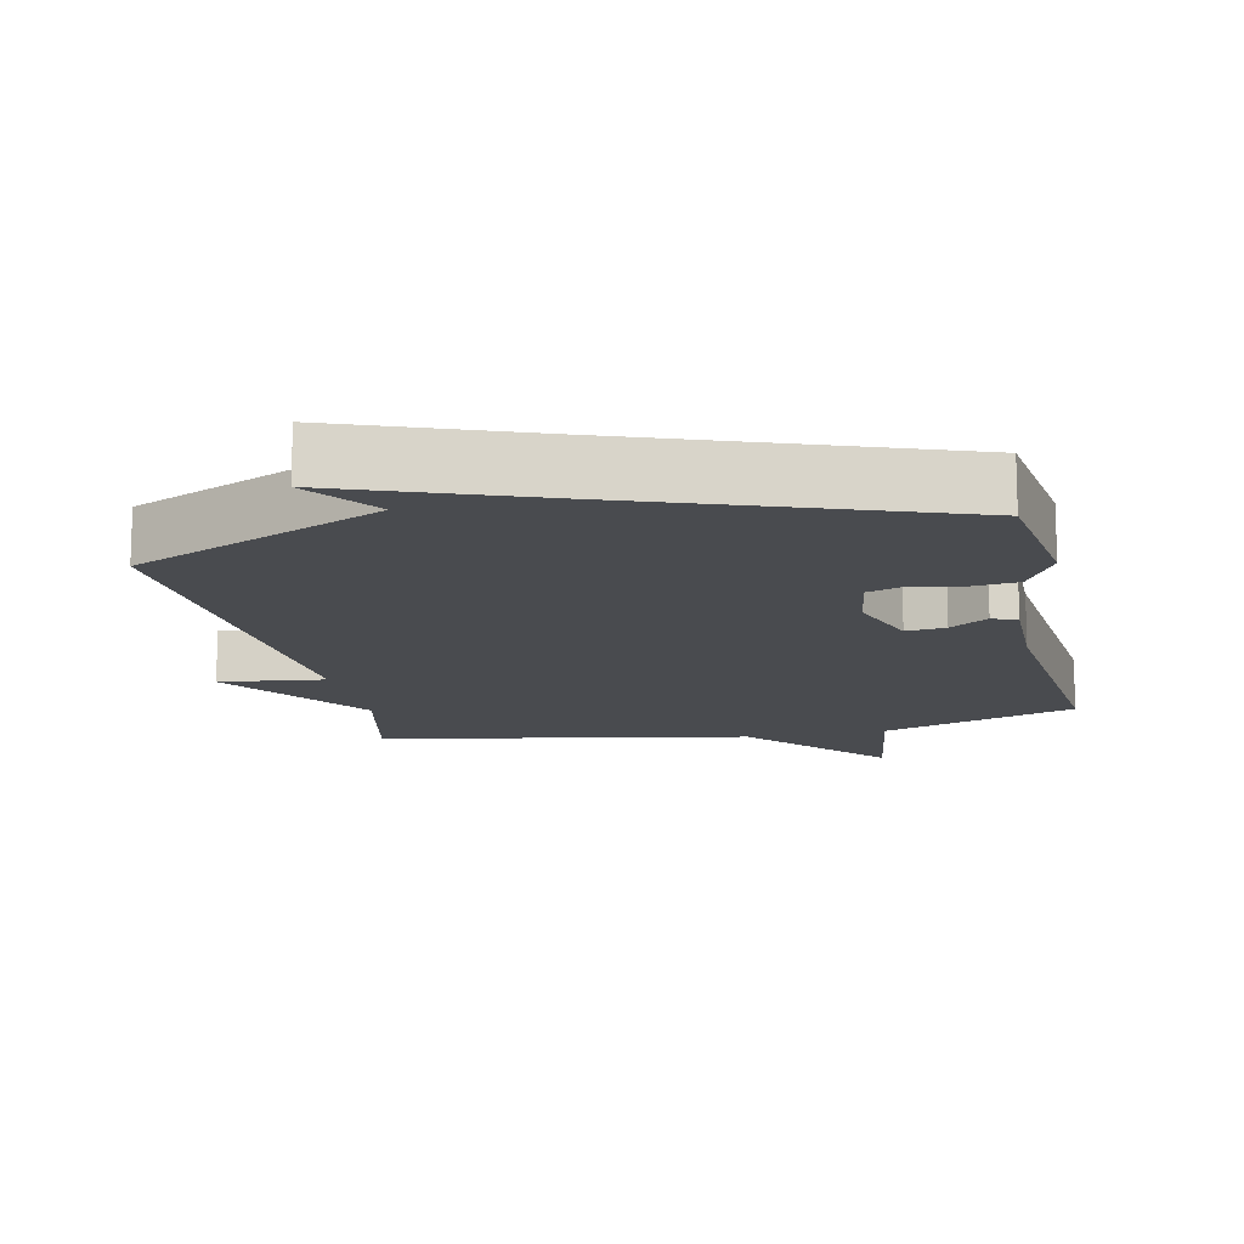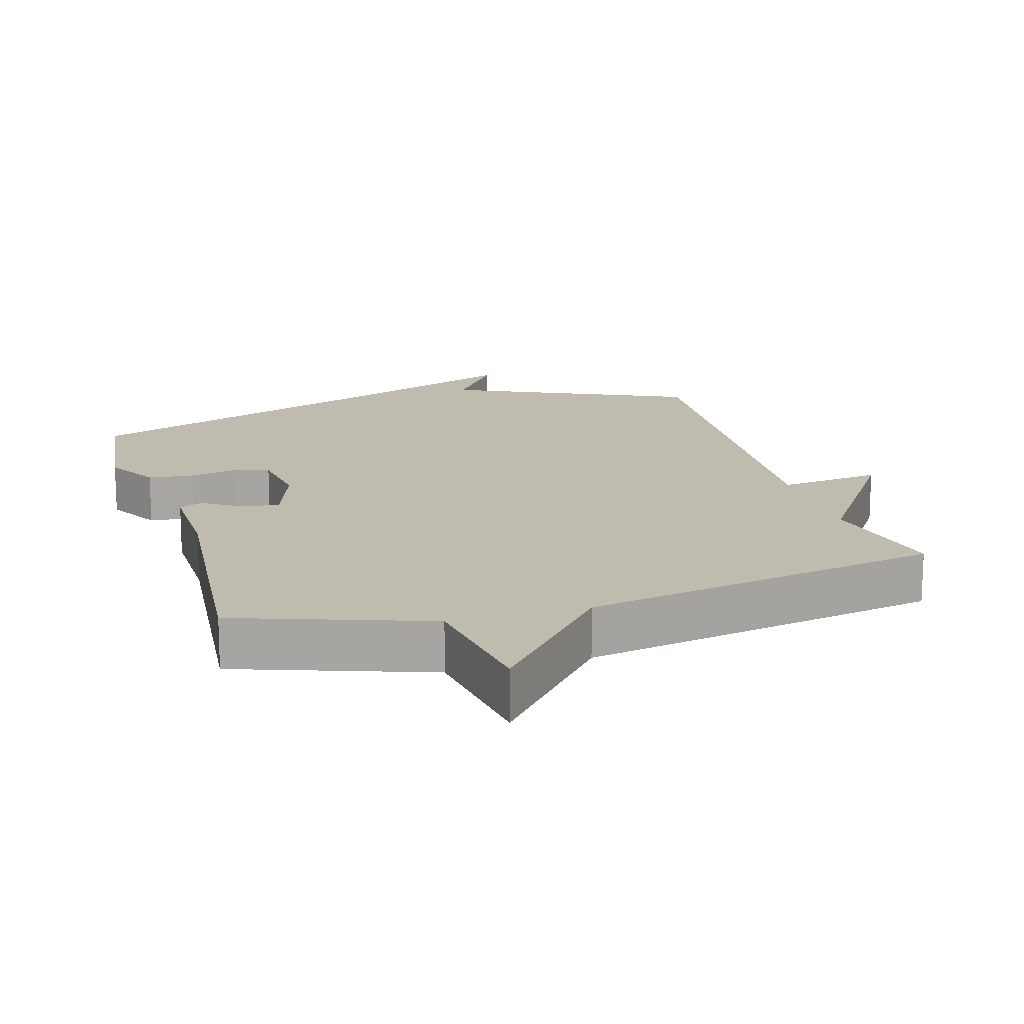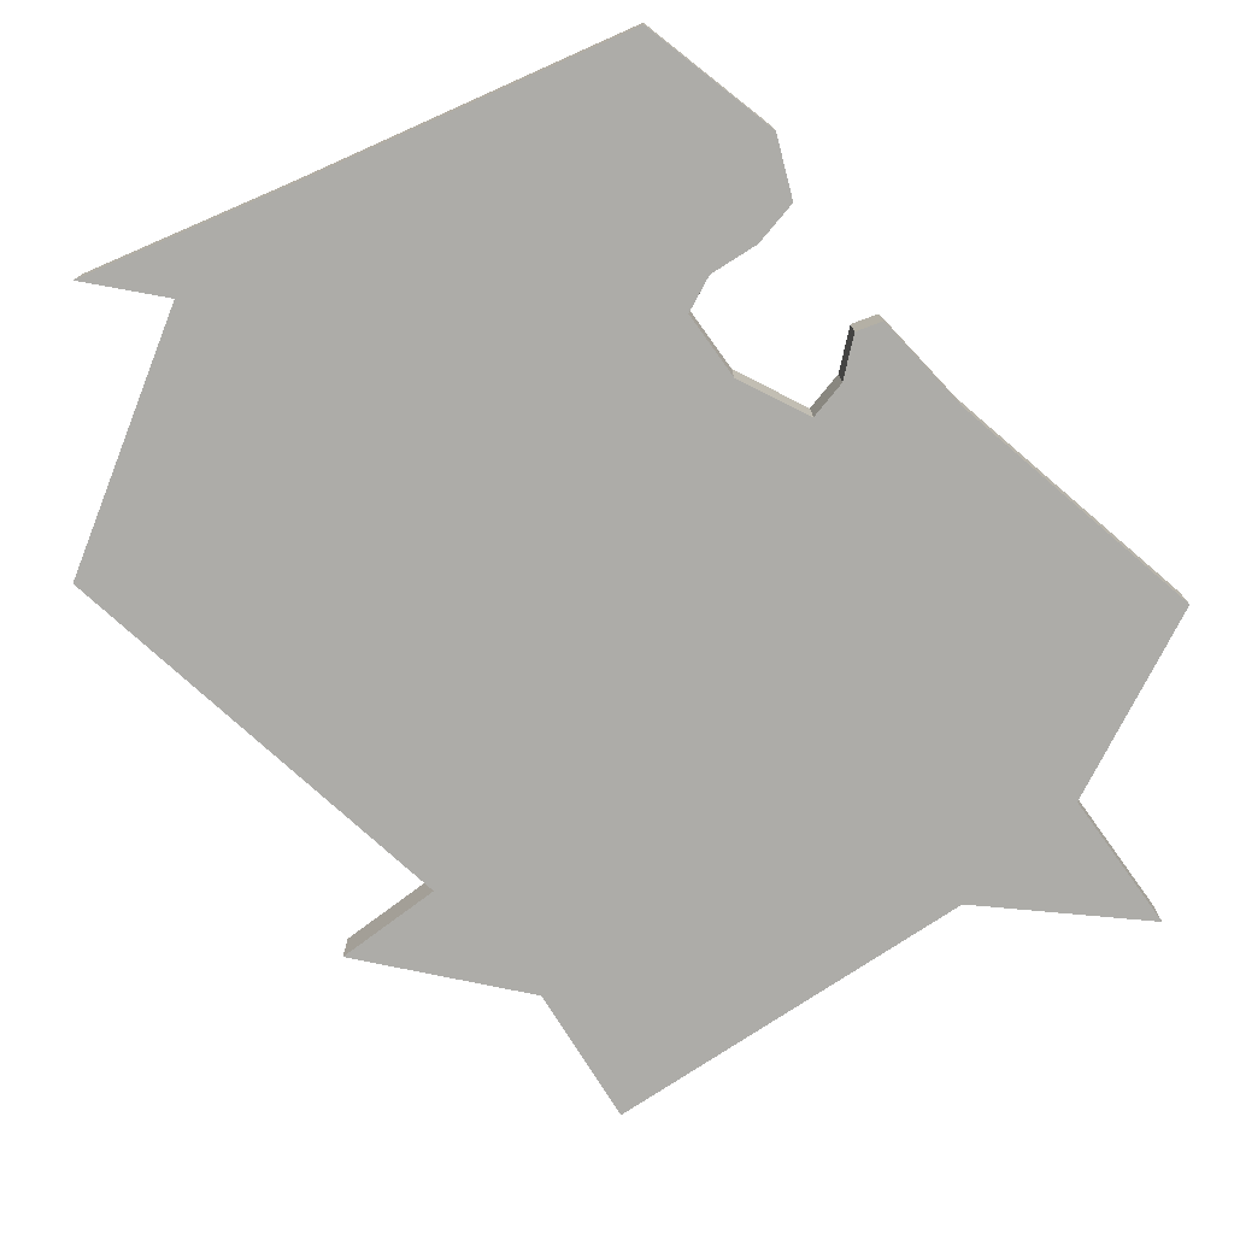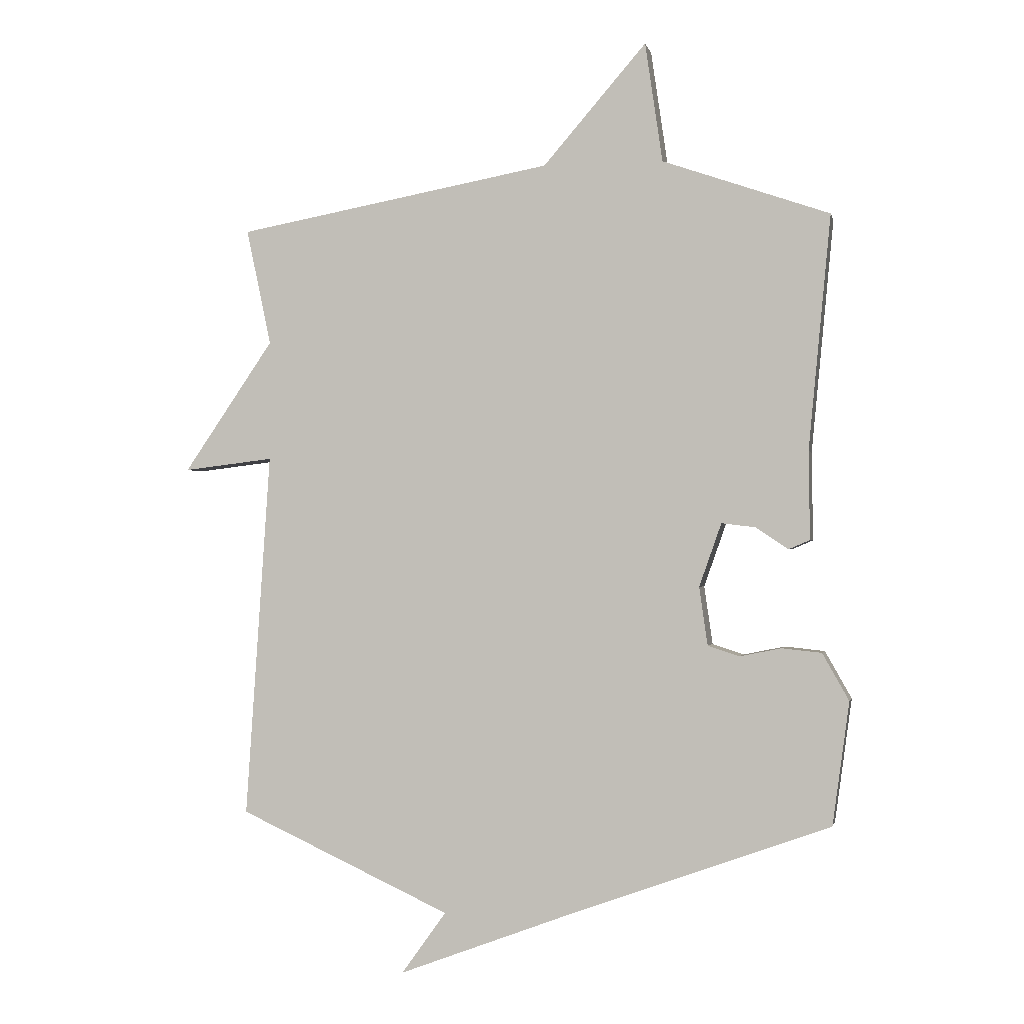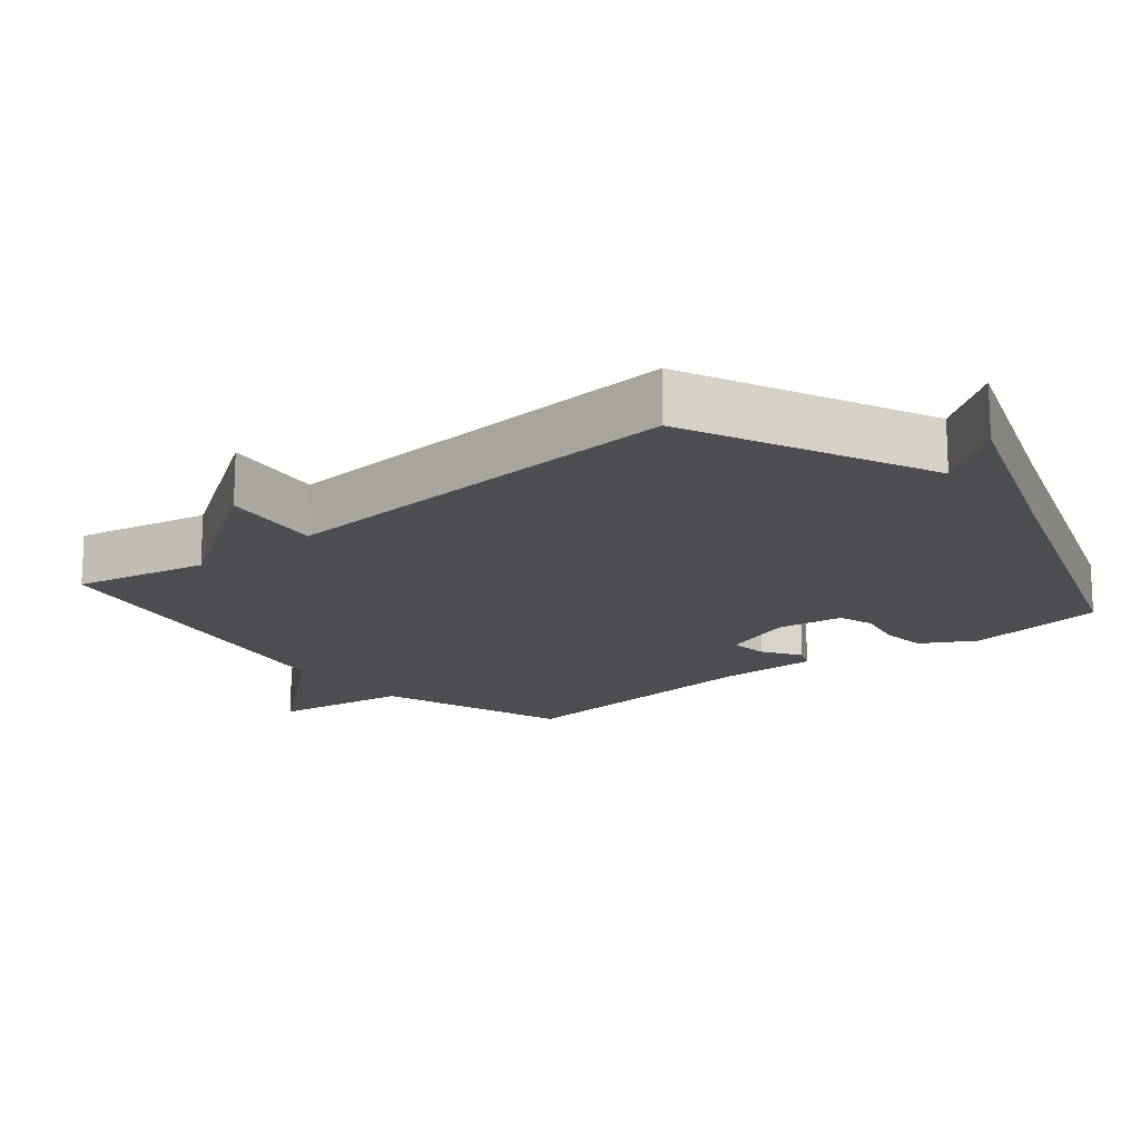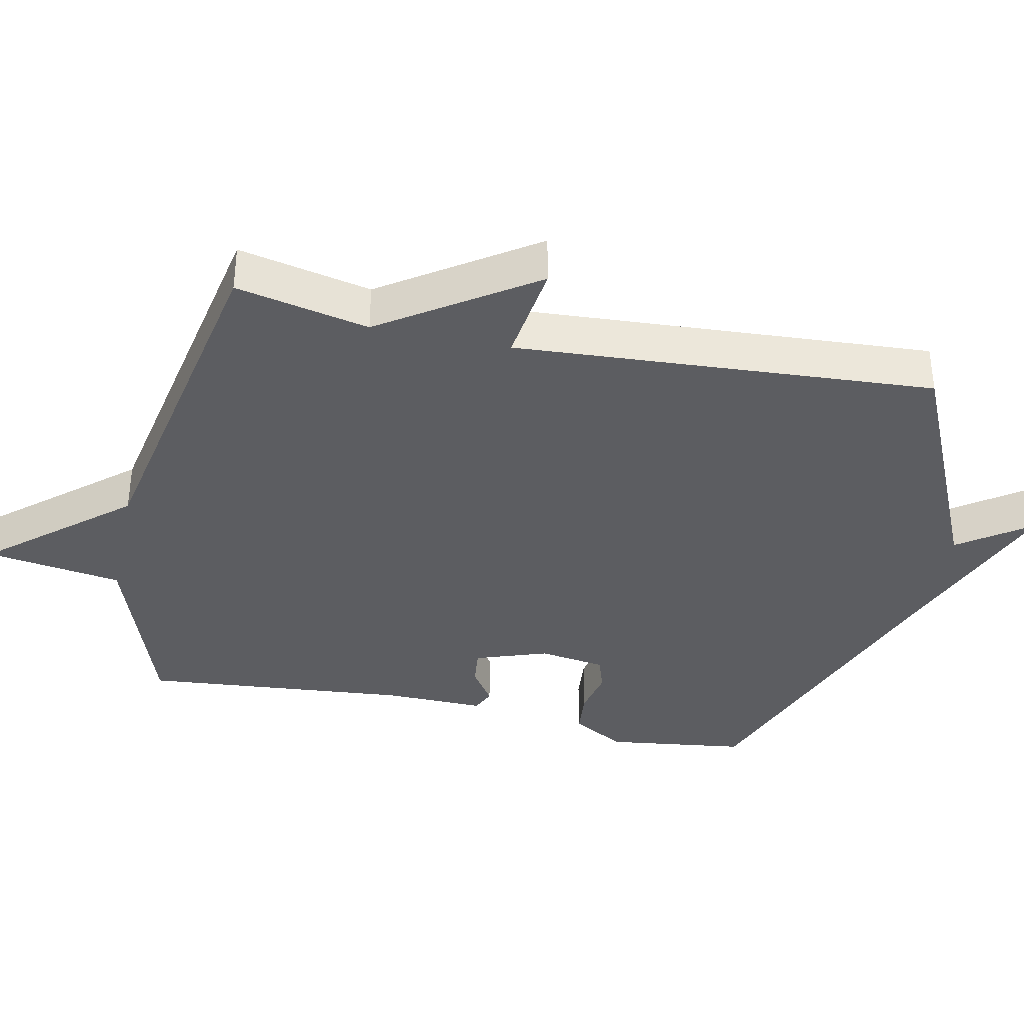
<metadata>
{"format":"obj","ext":"obj","renderer":"f3d","projection":"perspective","resolution":1024,"background":"white","views":[{"elev":-13.8,"azim":-168.0,"up":"+Y"},{"elev":16.0,"azim":-16.5,"up":"+Y"},{"elev":-76.6,"azim":-136.1,"up":"+Y"},{"elev":-1.1,"azim":-168.1,"up":"+Z"},{"elev":-16.9,"azim":129.4,"up":"+Y"},{"elev":-36.8,"azim":77.7,"up":"+Y"}]}
</metadata>
<code>
v 0.5 0.07 -0.5
v 0.148 0.07 -0.662
v 0.222 0.07 -0.765
v -0.052 0.07 -0.662
v -0.5 0.07 -0.5
v -0.528 0.07 -0.296
v -0.484 0.07 -0.218
v -0.418 0.07 -0.211
v -0.349 0.07 -0.225
v -0.297 0.07 -0.208
v -0.283 0.07 -0.111
v -0.32 0.07 -0.006
v -0.376 0.07 -0.013
v -0.43 0.07 -0.049
v -0.465 0.07 -0.034
v -0.463 0.07 0.112
v -0.5 0.07 0.5
v -0.223 0.07 0.596
v -0.194 0.07 0.794
v -0.023 0.07 0.596
v 0.5 0.07 0.5
v 0.459 0.07 0.307
v 0.608 0.07 0.089
v 0.459 0.07 0.107
v 0.5 0 -0.5
v 0.148 0 -0.662
v 0.222 0 -0.765
v -0.052 0 -0.662
v -0.5 0 -0.5
v -0.528 0 -0.296
v -0.484 0 -0.218
v -0.418 0 -0.211
v -0.349 0 -0.225
v -0.297 0 -0.208
v -0.283 0 -0.111
v -0.32 0 -0.006
v -0.376 0 -0.013
v -0.43 0 -0.049
v -0.465 0 -0.034
v -0.463 0 0.112
v -0.5 0 0.5
v -0.223 0 0.596
v -0.194 0 0.794
v -0.023 0 0.596
v 0.5 0 0.5
v 0.459 0 0.307
v 0.608 0 0.089
v 0.459 0 0.107
f 22 23 24
f 20 21 22
f 20 22 24
f 18 19 20
f 20 24 1
f 18 20 1
f 17 18 1
f 16 17 1
f 13 14 15 16
f 12 13 16
f 7 8 9
f 6 7 9
f 5 6 9
f 4 5 9
f 4 9 10
f 3 4 10
f 2 3 10
f 1 2 10 11
f 12 16 1
f 1 11 12
f 48 47 46
f 46 45 44
f 48 46 44
f 44 43 42
f 25 48 44
f 25 44 42
f 25 42 41
f 25 41 40
f 40 39 38 37
f 40 37 36
f 33 32 31
f 33 31 30
f 33 30 29
f 33 29 28
f 34 33 28
f 34 28 27
f 34 27 26
f 35 34 26 25
f 25 40 36
f 36 35 25
f 1 25 26 2
f 2 26 27 3
f 3 27 28 4
f 4 28 29 5
f 5 29 30 6
f 6 30 31 7
f 7 31 32 8
f 8 32 33 9
f 9 33 34 10
f 10 34 35 11
f 11 35 36 12
f 12 36 37 13
f 13 37 38 14
f 14 38 39 15
f 15 39 40 16
f 16 40 41 17
f 17 41 42 18
f 18 42 43 19
f 19 43 44 20
f 20 44 45 21
f 21 45 46 22
f 22 46 47 23
f 23 47 48 24
f 24 48 25 1

</code>
